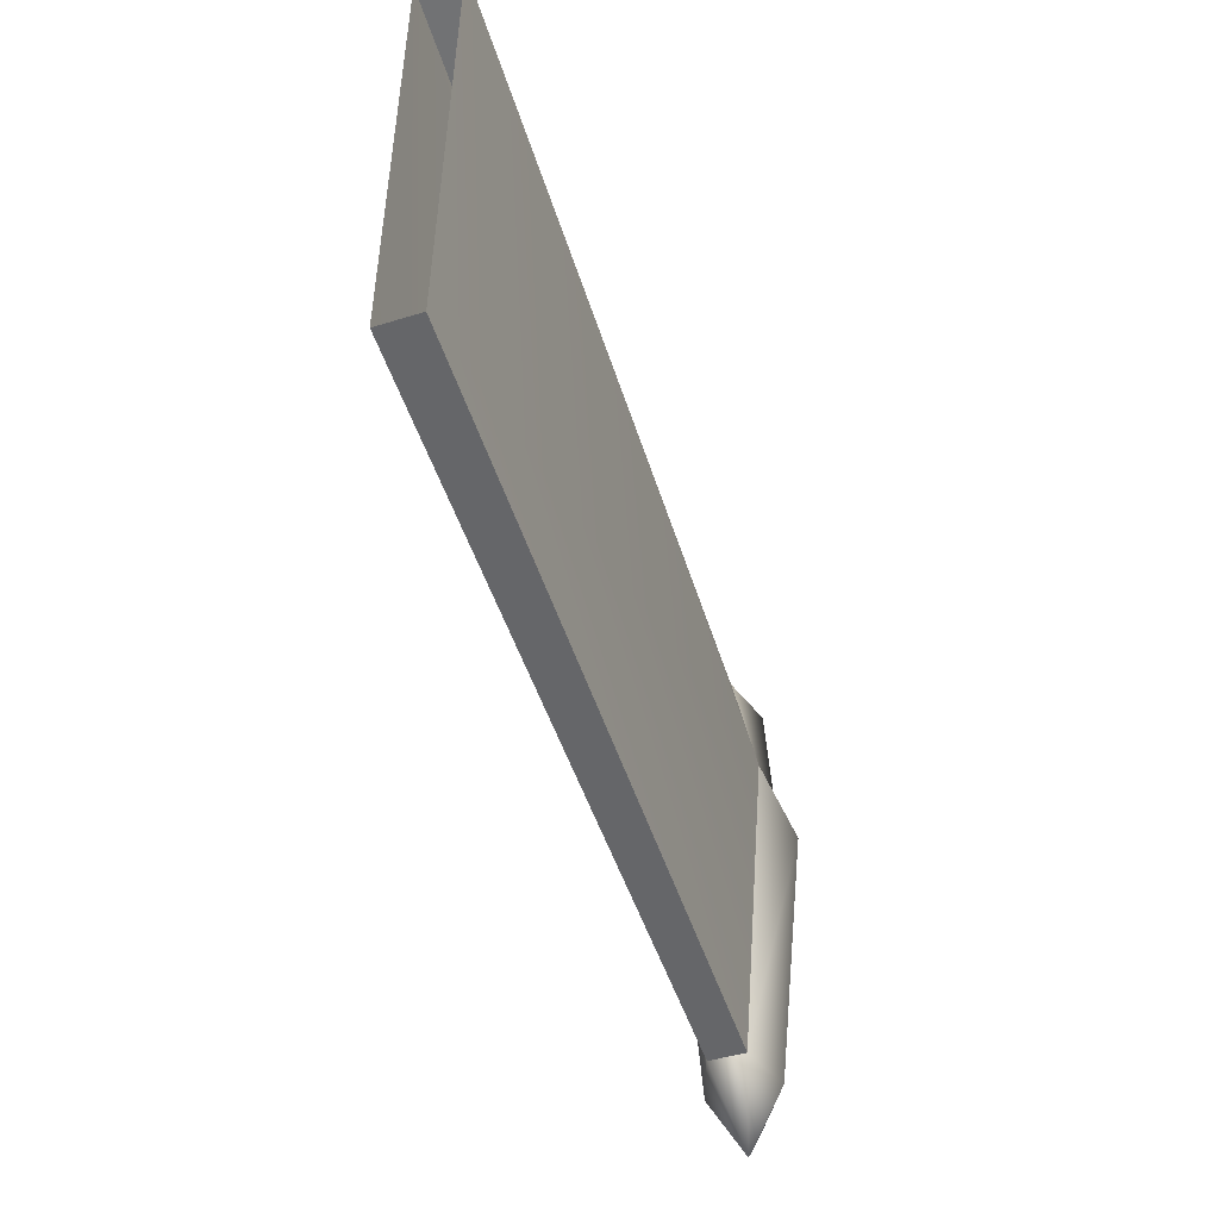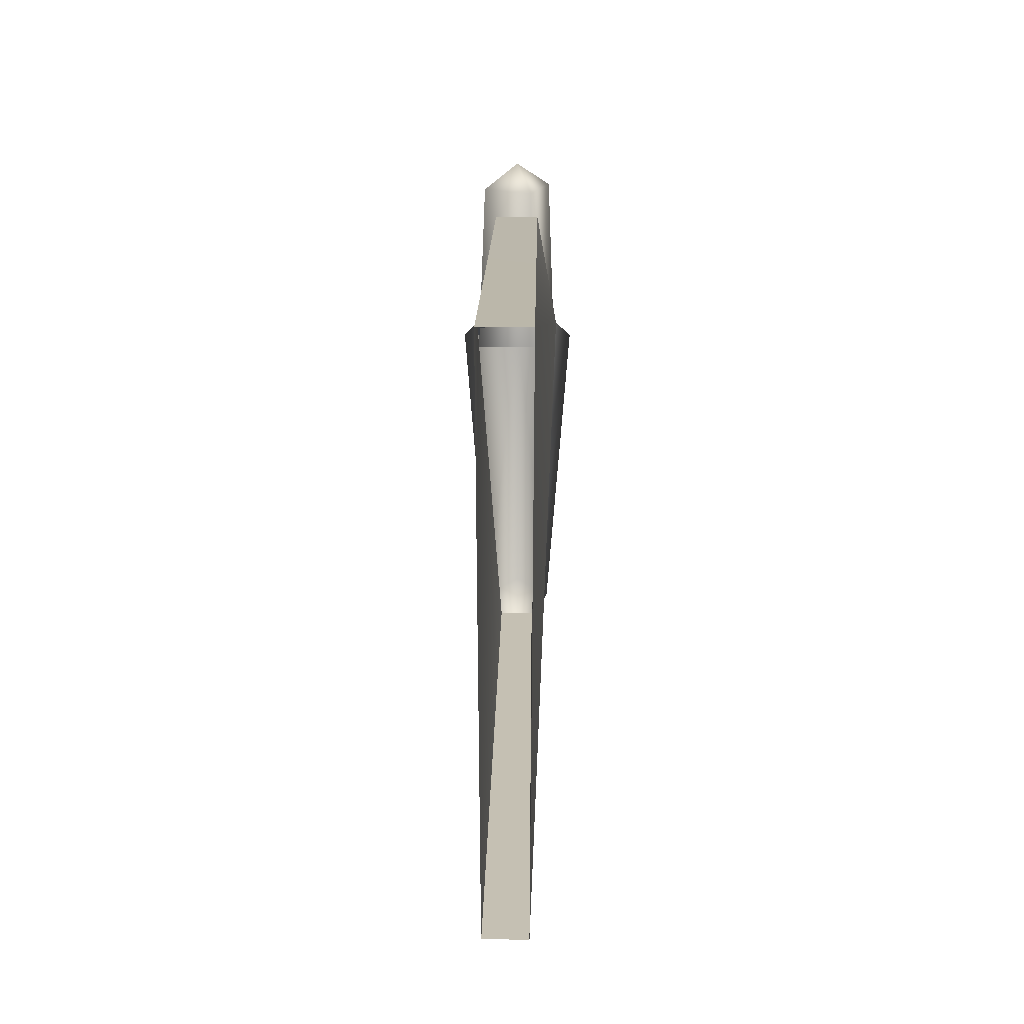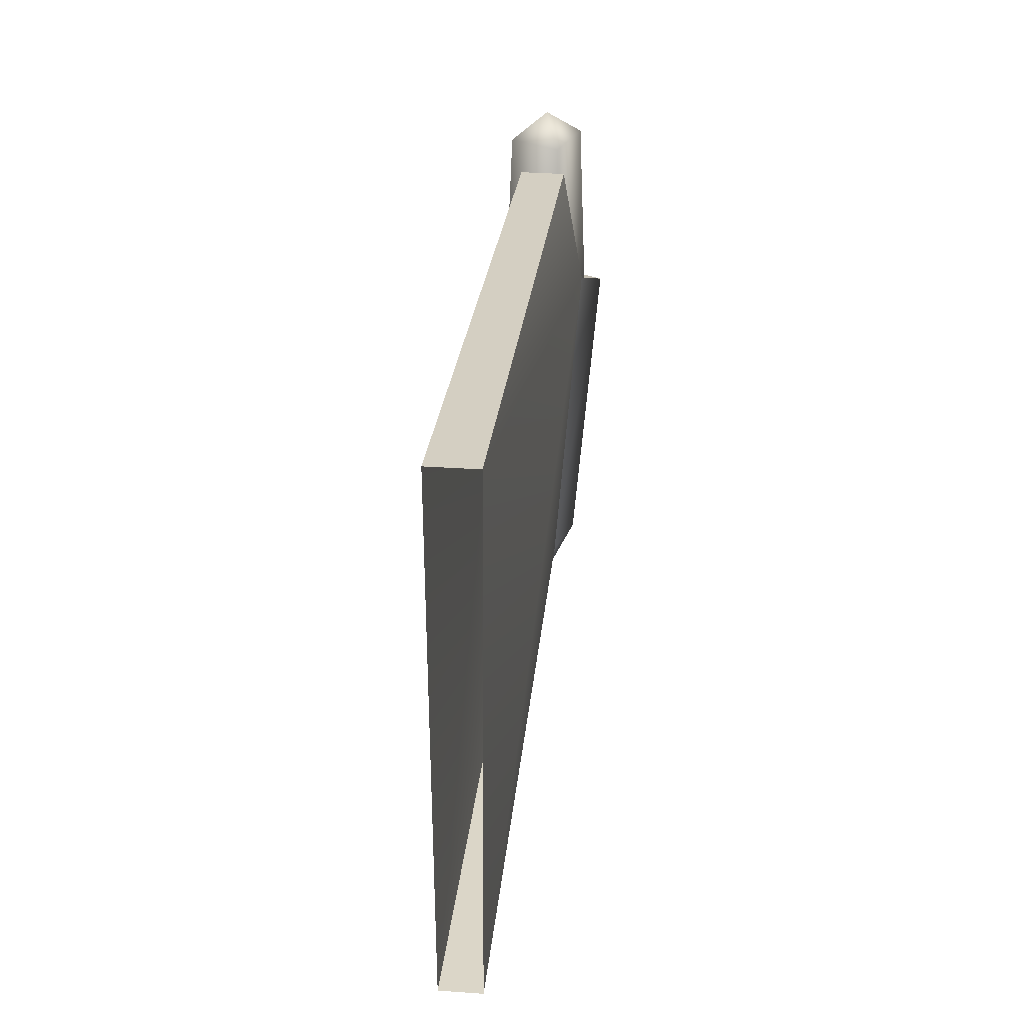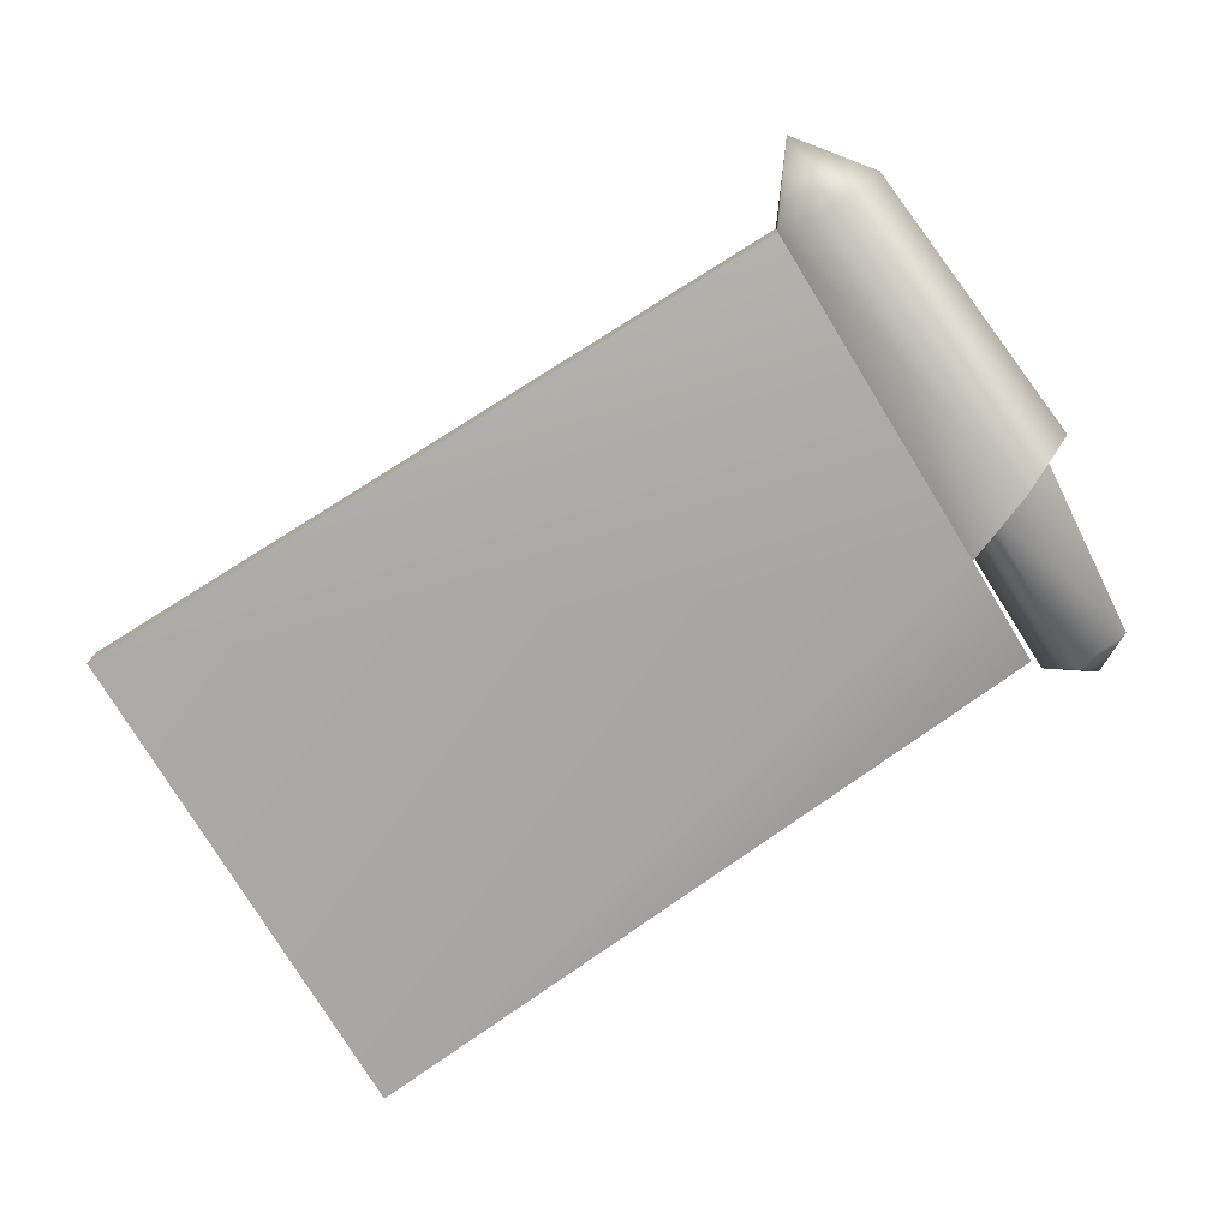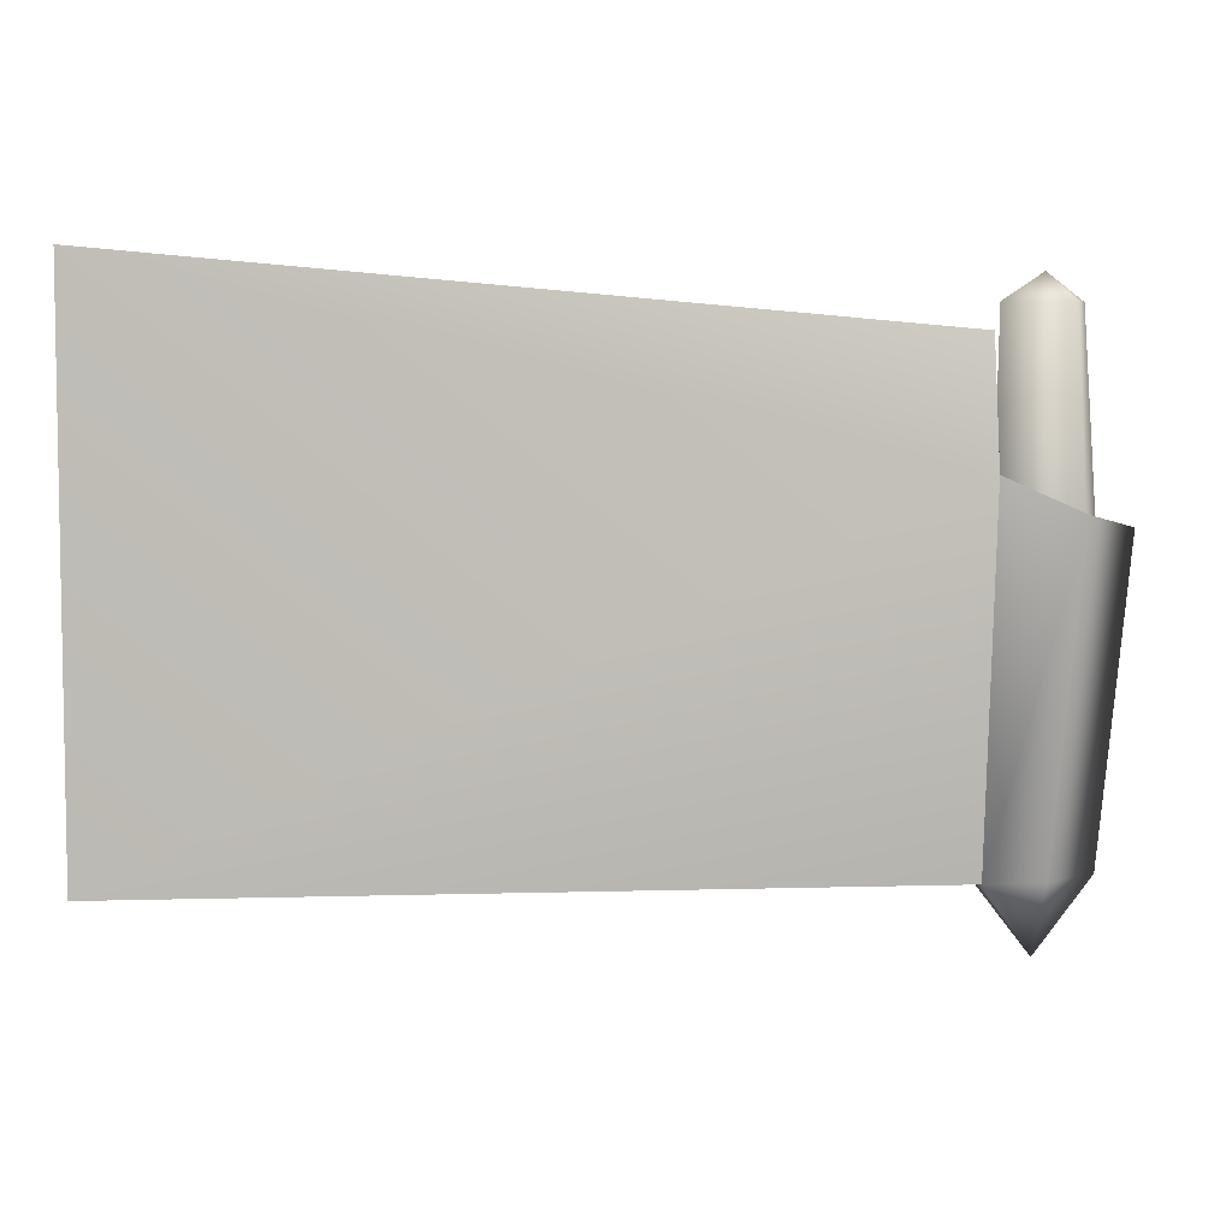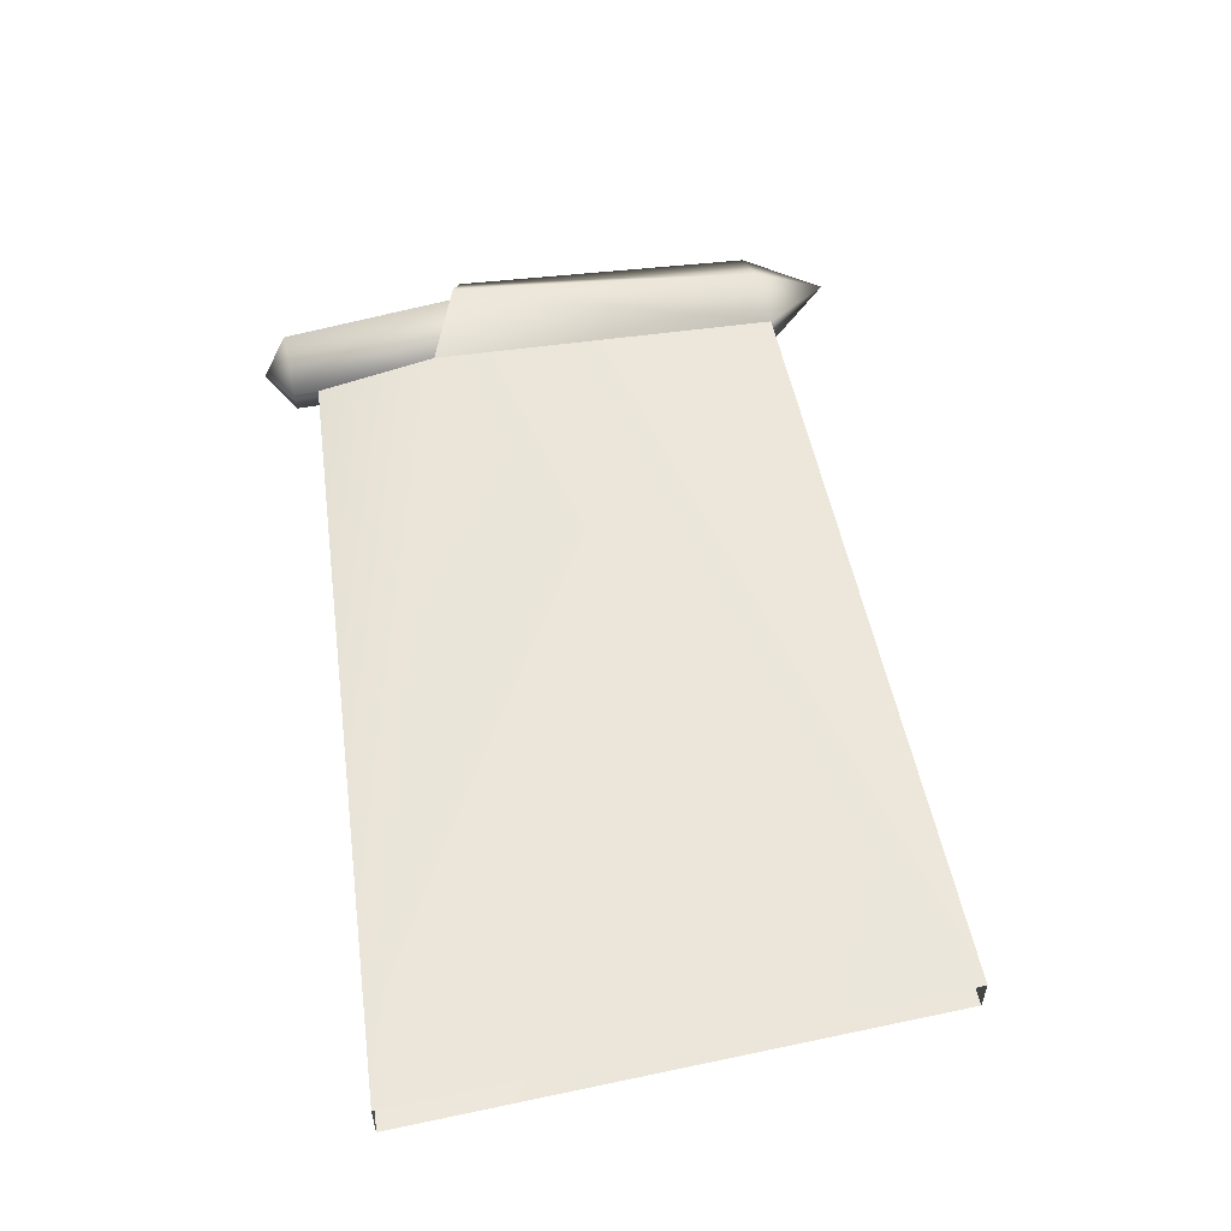
<metadata>
{"format":"obj","ext":"obj","renderer":"f3d","projection":"perspective","resolution":1024,"background":"white","views":[{"elev":-51.0,"azim":-71.6,"up":"+Y"},{"elev":19.0,"azim":-89.1,"up":"+Y"},{"elev":30.5,"azim":-84.1,"up":"+Y"},{"elev":-75.8,"azim":31.1,"up":"+Z"},{"elev":5.6,"azim":-8.9,"up":"+Y"},{"elev":55.6,"azim":-102.4,"up":"+Z"}]}
</metadata>
<code>
o buzzlightyLeftWing2_buzzlighty.001
v 0.573 0.5582 -0.1311
v 0.5556 0.5623 -0.148
v 0.5557 0.5623 -0.1142
v 0.5643 0.4749 -0.131
v 0.573 0.5582 -0.1311
v 0.5494 0.4751 -0.1211
v 0.5494 0.4752 -0.1408
v 0.5557 0.5623 -0.1142
v 0.5556 0.5623 -0.148
v 0.5488 0.4551 -0.1306
v 0.5349 0.4742 -0.126
v 0.5347 0.4741 -0.1358
v 0.5356 0.5714 -0.1187
v 0.5355 0.5714 -0.1434
v 0.5357 0.6046 -0.1247
v 0.5358 0.6047 -0.1373
v 0.323 0.6227 -0.1243
v 0.323 0.6227 -0.137
v 0.5355 0.5714 -0.1434
v 0.5356 0.5714 -0.1187
v 0.5556 0.5623 -0.148
v 0.5557 0.5623 -0.1142
v 0.5355 0.5714 -0.1434
v 0.5347 0.4741 -0.1358
v 0.323 0.4773 -0.1362
v 0.323 0.6227 -0.137
v 0.5358 0.6047 -0.1373
v 0.323 0.4773 -0.1362
v 0.5347 0.4741 -0.1358
v 0.323 0.4773 -0.1251
v 0.5349 0.4742 -0.126
v 0.5357 0.6046 -0.1247
v 0.323 0.6227 -0.1243
v 0.5356 0.5714 -0.1187
v 0.323 0.4773 -0.1251
v 0.5349 0.4742 -0.126
v 0.5355 0.5714 -0.1434
v 0.5358 0.6047 -0.1373
v 0.5356 0.5714 -0.1187
v 0.5357 0.6046 -0.1247
v 0.5562 0.5611 -0.1251
v 0.5558 0.5824 -0.1254
v 0.547 0.5652 -0.1227
v 0.5562 0.5611 -0.1368
v 0.5471 0.5823 -0.1231
v 0.5558 0.5824 -0.1365
v 0.5421 0.5677 -0.1309
v 0.5469 0.5652 -0.1392
v 0.5425 0.5822 -0.1309
v 0.547 0.5823 -0.1387
v 0.5558 0.5824 -0.1365
v 0.547 0.5823 -0.1387
v 0.5425 0.5822 -0.1309
v 0.5558 0.5824 -0.1254
v 0.5471 0.5823 -0.1231
v 0.5376 0.6114 -0.1267
v 0.5545 0.6114 -0.1212
v 0.5498 0.6186 -0.131
v 0.5447 0.6114 -0.141
v 0.5609 0.6114 -0.1352
v 0.5609 0.6114 -0.1352
v 0.5363 0.5631 -0.1259
v 0.5568 0.5596 -0.1192
v 0.565 0.5597 -0.1364
v 0.5448 0.561 -0.1431
v 0.565 0.5597 -0.1364
f 1 2 3
f 4 5 6
f 7 5 4
f 6 5 8
f 9 5 7
f 10 7 4
f 10 4 6
f 6 8 11
f 10 6 11
f 12 9 7
f 10 11 12
f 7 10 12
f 11 8 13
f 14 9 12
f 15 16 17
f 17 16 18
f 19 20 21
f 21 20 22
f 23 24 25
f 25 26 23
f 23 26 27
f 28 29 30
f 30 29 31
f 32 33 34
f 34 33 35
f 34 35 36
f 37 38 39
f 39 38 40
f 41 42 43
f 41 44 42
f 43 42 45
f 42 44 46
f 45 47 43
f 44 48 46
f 49 47 45
f 46 48 50
f 50 47 49
f 48 47 50
f 51 52 53
f 54 51 53
f 54 53 55
f 56 57 58
f 59 56 58
f 57 60 58
f 61 59 58
f 56 62 57
f 56 59 62
f 57 63 60
f 57 62 63
f 60 63 64
f 59 61 65
f 62 59 65
f 65 61 66

</code>
